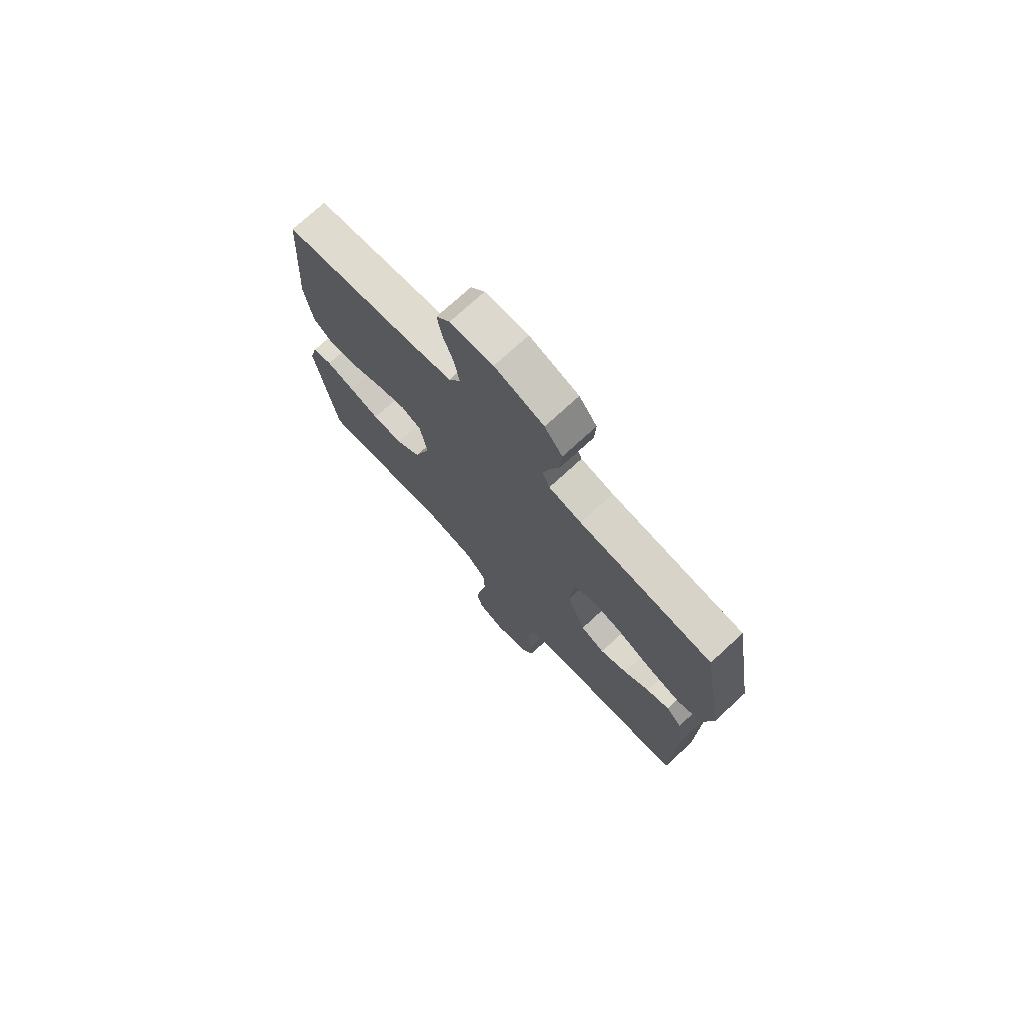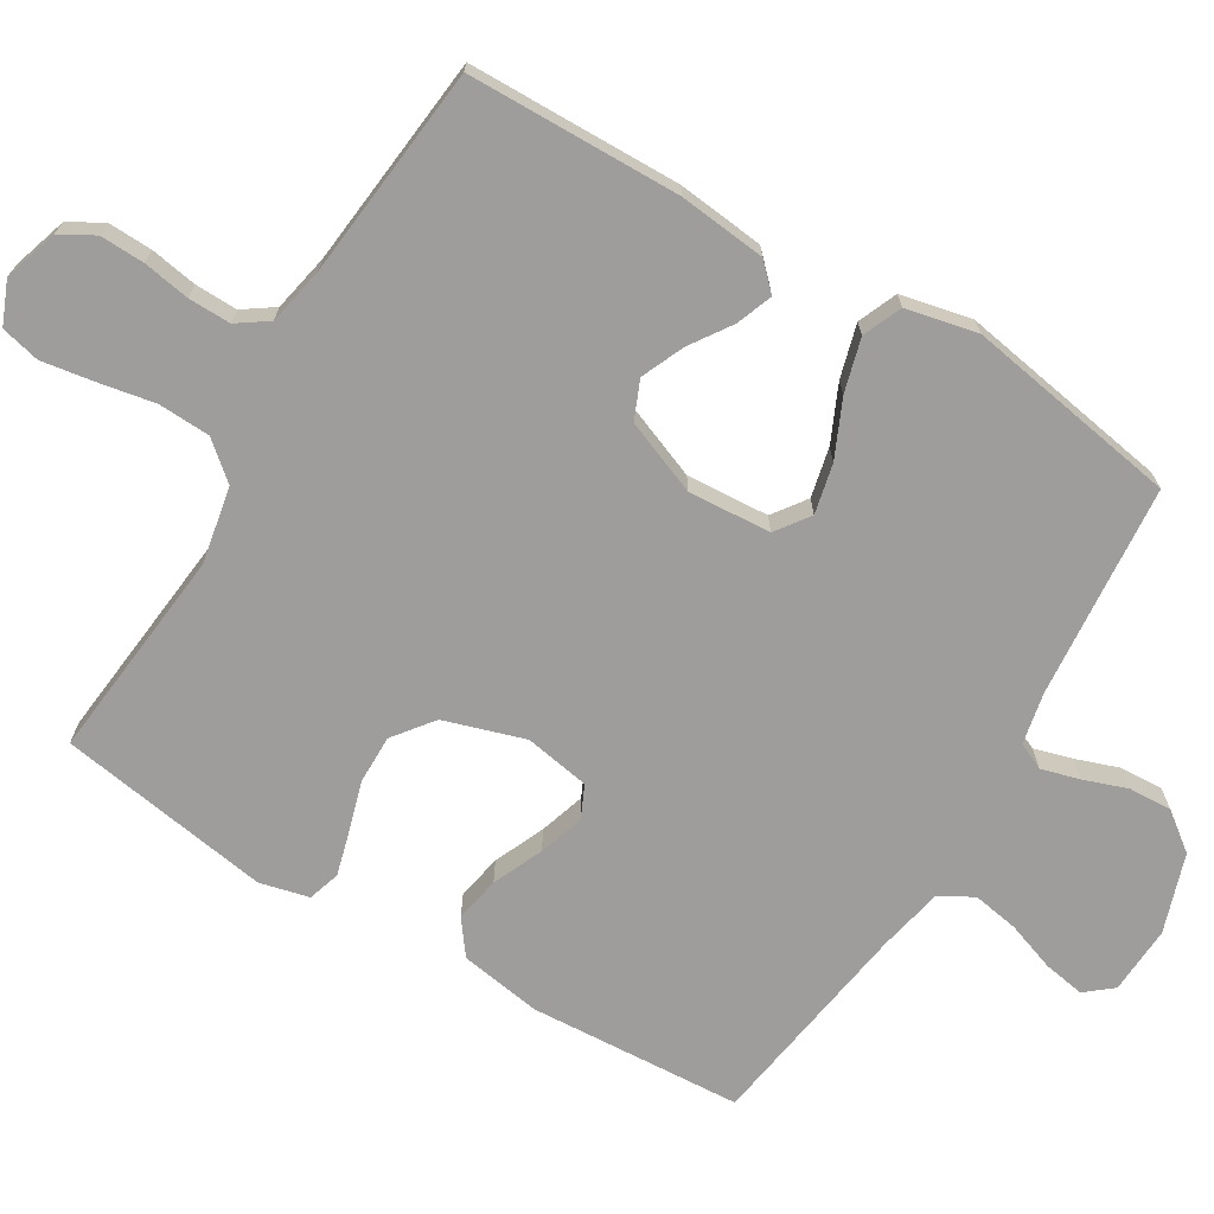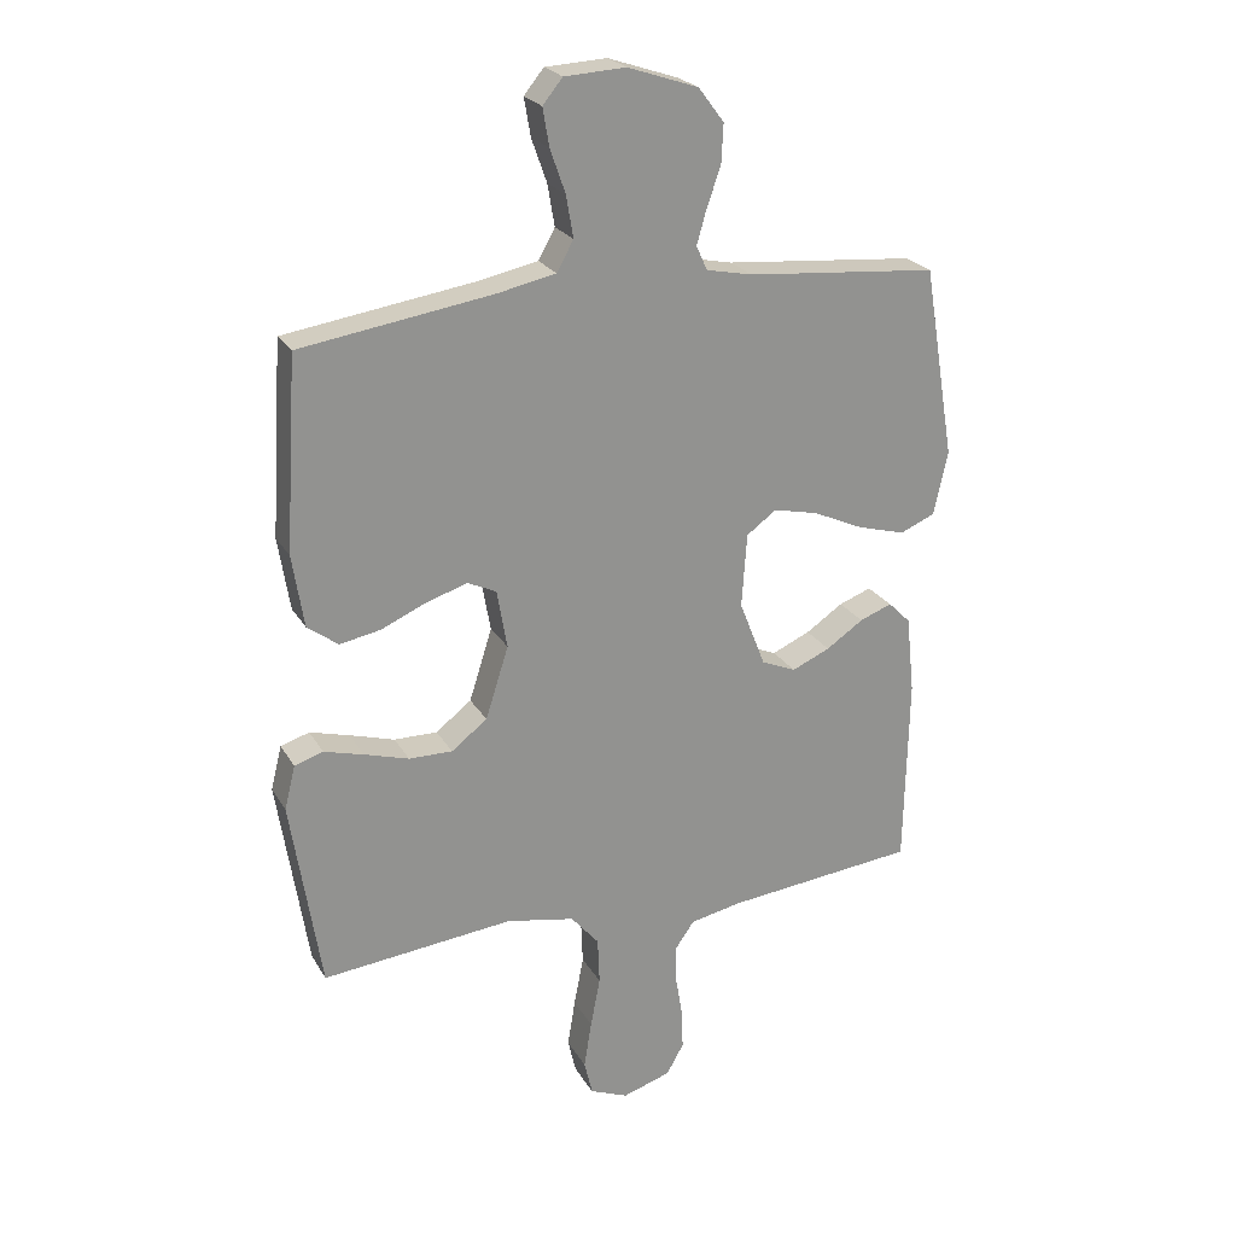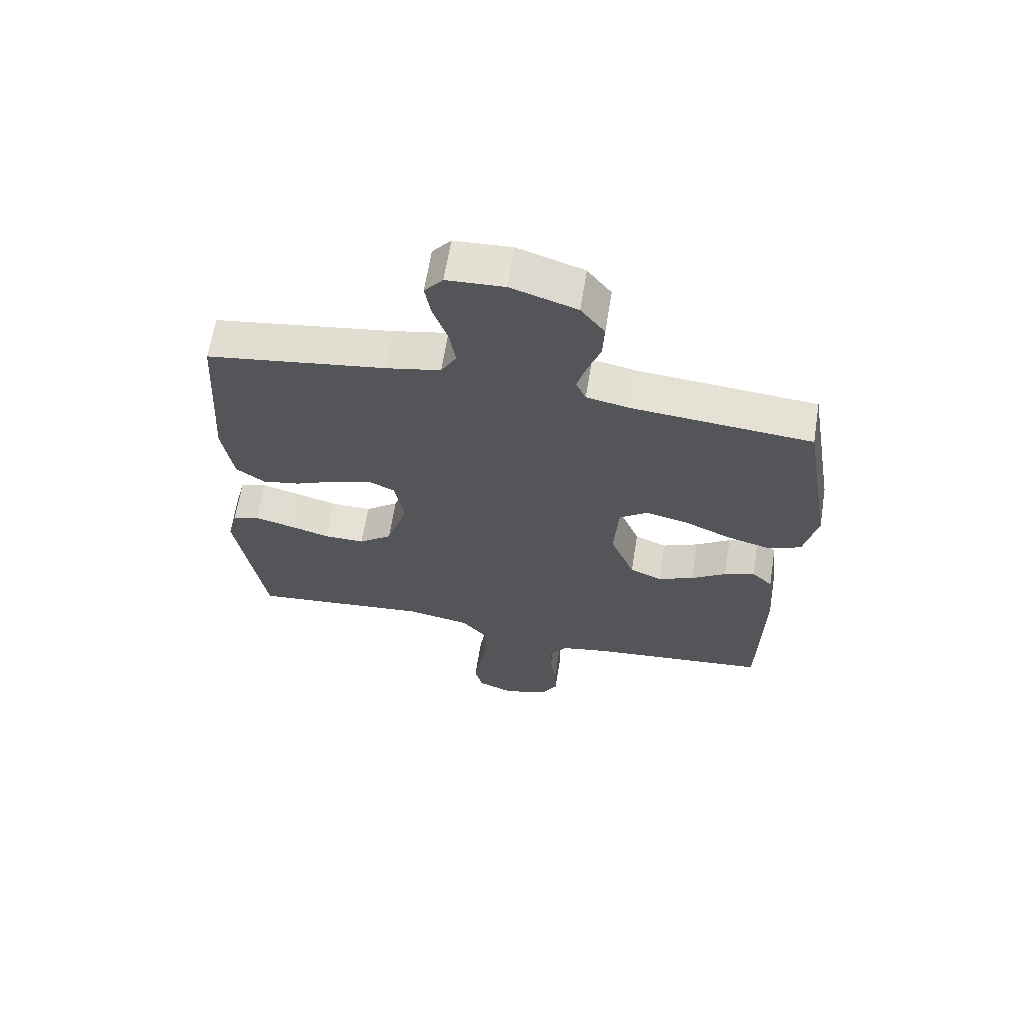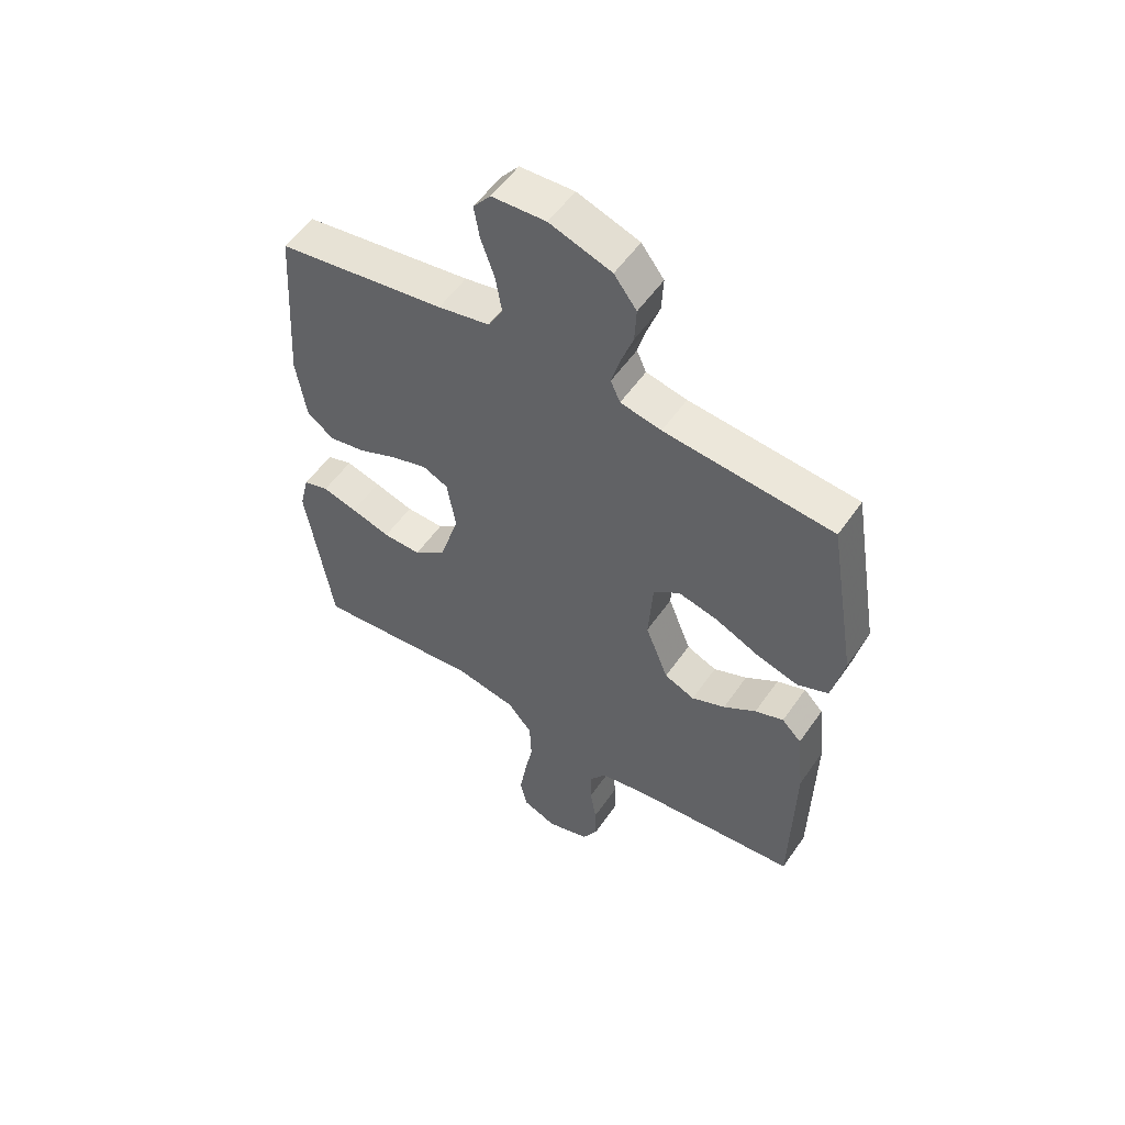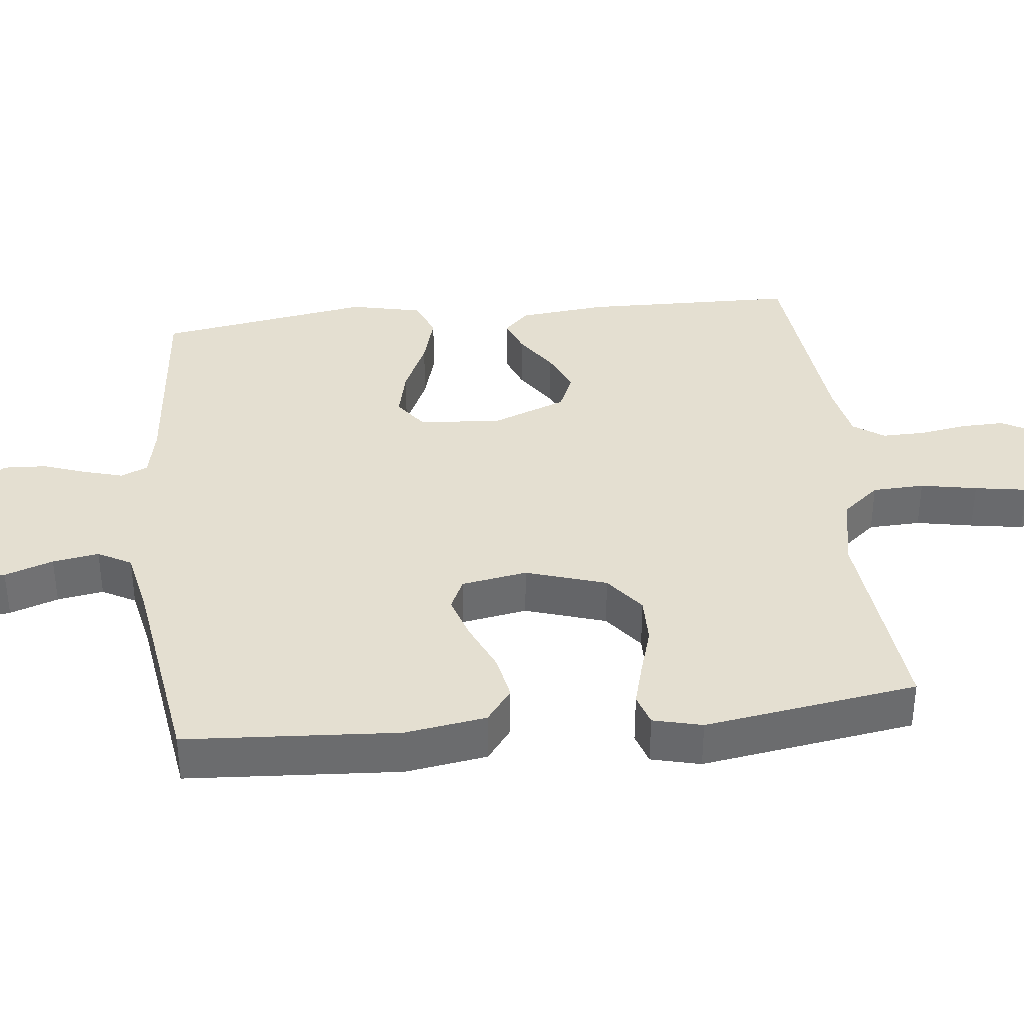
<metadata>
{"format":"obj","ext":"obj","renderer":"f3d","projection":"perspective","resolution":1024,"background":"white","views":[{"elev":73.9,"azim":-132.6,"up":"+Z"},{"elev":-70.5,"azim":-121.1,"up":"+Y"},{"elev":23.7,"azim":156.6,"up":"+Z"},{"elev":64.6,"azim":-170.9,"up":"+Z"},{"elev":54.5,"azim":-145.9,"up":"+Z"},{"elev":36.6,"azim":83.8,"up":"+Y"}]}
</metadata>
<code>
v -0.5 0.07 0.5
v -0.2 0.07 0.527
v -0.127 0.07 0.542
v -0.11 0.07 0.58
v -0.125 0.07 0.633
v -0.147 0.07 0.695
v -0.15 0.07 0.756
v -0.11 0.07 0.809
v 0 0.07 0.846
v 0.096 0.07 0.841
v 0.127 0.07 0.803
v 0.117 0.07 0.744
v 0.093 0.07 0.676
v 0.082 0.07 0.611
v 0.108 0.07 0.564
v 0.2 0.07 0.545
v 0.5 0.07 0.5
v 0.519 0.07 0.2
v 0.501 0.07 0.086
v 0.453 0.07 0.05
v 0.389 0.07 0.062
v 0.318 0.07 0.093
v 0.254 0.07 0.113
v 0.209 0.07 0.092
v 0.193 0.07 0
v 0.229 0.07 -0.113
v 0.285 0.07 -0.156
v 0.353 0.07 -0.155
v 0.423 0.07 -0.134
v 0.485 0.07 -0.117
v 0.53 0.07 -0.131
v 0.547 0.07 -0.2
v 0.5 0.07 -0.5
v 0.2 0.07 -0.47
v 0.093 0.07 -0.491
v 0.049 0.07 -0.543
v 0.046 0.07 -0.616
v 0.061 0.07 -0.695
v 0.073 0.07 -0.769
v 0.06 0.07 -0.824
v 0 0.07 -0.849
v -0.076 0.07 -0.825
v -0.103 0.07 -0.777
v -0.101 0.07 -0.715
v -0.09 0.07 -0.649
v -0.089 0.07 -0.589
v -0.119 0.07 -0.546
v -0.2 0.07 -0.53
v -0.5 0.07 -0.5
v -0.506 0.07 -0.2
v -0.493 0.07 -0.078
v -0.458 0.07 -0.043
v -0.407 0.07 -0.062
v -0.349 0.07 -0.101
v -0.289 0.07 -0.127
v -0.235 0.07 -0.104
v -0.194 0.07 0
v -0.202 0.07 0.116
v -0.249 0.07 0.15
v -0.319 0.07 0.134
v -0.398 0.07 0.098
v -0.473 0.07 0.077
v -0.528 0.07 0.1
v -0.55 0.07 0.2
v -0.5 0 0.5
v -0.2 0 0.527
v -0.127 0 0.542
v -0.11 0 0.58
v -0.125 0 0.633
v -0.147 0 0.695
v -0.15 0 0.756
v -0.11 0 0.809
v 0 0 0.846
v 0.096 0 0.841
v 0.127 0 0.803
v 0.117 0 0.744
v 0.093 0 0.676
v 0.082 0 0.611
v 0.108 0 0.564
v 0.2 0 0.545
v 0.5 0 0.5
v 0.519 0 0.2
v 0.501 0 0.086
v 0.453 0 0.05
v 0.389 0 0.062
v 0.318 0 0.093
v 0.254 0 0.113
v 0.209 0 0.092
v 0.193 0 0
v 0.229 0 -0.113
v 0.285 0 -0.156
v 0.353 0 -0.155
v 0.423 0 -0.134
v 0.485 0 -0.117
v 0.53 0 -0.131
v 0.547 0 -0.2
v 0.5 0 -0.5
v 0.2 0 -0.47
v 0.093 0 -0.491
v 0.049 0 -0.543
v 0.046 0 -0.616
v 0.061 0 -0.695
v 0.073 0 -0.769
v 0.06 0 -0.824
v 0 0 -0.849
v -0.076 0 -0.825
v -0.103 0 -0.777
v -0.101 0 -0.715
v -0.09 0 -0.649
v -0.089 0 -0.589
v -0.119 0 -0.546
v -0.2 0 -0.53
v -0.5 0 -0.5
v -0.506 0 -0.2
v -0.493 0 -0.078
v -0.458 0 -0.043
v -0.407 0 -0.062
v -0.349 0 -0.101
v -0.289 0 -0.127
v -0.235 0 -0.104
v -0.194 0 0
v -0.202 0 0.116
v -0.249 0 0.15
v -0.319 0 0.134
v -0.398 0 0.098
v -0.473 0 0.077
v -0.528 0 0.1
v -0.55 0 0.2
f 63 64 1 2
f 60 61 62 63
f 59 60 63 2
f 58 59 2 3
f 57 58 3 4
f 51 52 53 54
f 51 54 55
f 48 49 50 51
f 47 48 51 55
f 46 47 55 56
f 42 43 44 45
f 42 45 46
f 41 42 46
f 37 38 39 40
f 37 40 41 46
f 31 32 33 34
f 31 34 35
f 28 29 30 31
f 28 31 35
f 27 28 35 36
f 19 20 21 22
f 19 22 23
f 16 17 18 19
f 15 16 19 23
f 14 15 23 24
f 10 11 12 13
f 10 13 14
f 9 10 14
f 5 6 7 8
f 4 5 8 9
f 57 4 9 14
f 36 37 46 56
f 26 27 36 56
f 25 26 56 57
f 14 24 25 57
f 66 65 128 127
f 127 126 125 124
f 66 127 124 123
f 67 66 123 122
f 68 67 122 121
f 118 117 116 115
f 119 118 115
f 115 114 113 112
f 119 115 112 111
f 120 119 111 110
f 109 108 107 106
f 110 109 106
f 110 106 105
f 104 103 102 101
f 110 105 104 101
f 98 97 96 95
f 99 98 95
f 95 94 93 92
f 99 95 92
f 100 99 92 91
f 86 85 84 83
f 87 86 83
f 83 82 81 80
f 87 83 80 79
f 88 87 79 78
f 77 76 75 74
f 78 77 74
f 78 74 73
f 72 71 70 69
f 73 72 69 68
f 78 73 68 121
f 120 110 101 100
f 120 100 91 90
f 121 120 90 89
f 121 89 88 78
f 1 65 66 2
f 2 66 67 3
f 3 67 68 4
f 4 68 69 5
f 5 69 70 6
f 6 70 71 7
f 7 71 72 8
f 8 72 73 9
f 9 73 74 10
f 10 74 75 11
f 11 75 76 12
f 12 76 77 13
f 13 77 78 14
f 14 78 79 15
f 15 79 80 16
f 16 80 81 17
f 17 81 82 18
f 18 82 83 19
f 19 83 84 20
f 20 84 85 21
f 21 85 86 22
f 22 86 87 23
f 23 87 88 24
f 24 88 89 25
f 25 89 90 26
f 26 90 91 27
f 27 91 92 28
f 28 92 93 29
f 29 93 94 30
f 30 94 95 31
f 31 95 96 32
f 32 96 97 33
f 33 97 98 34
f 34 98 99 35
f 35 99 100 36
f 36 100 101 37
f 37 101 102 38
f 38 102 103 39
f 39 103 104 40
f 40 104 105 41
f 41 105 106 42
f 42 106 107 43
f 43 107 108 44
f 44 108 109 45
f 45 109 110 46
f 46 110 111 47
f 47 111 112 48
f 48 112 113 49
f 49 113 114 50
f 50 114 115 51
f 51 115 116 52
f 52 116 117 53
f 53 117 118 54
f 54 118 119 55
f 55 119 120 56
f 56 120 121 57
f 57 121 122 58
f 58 122 123 59
f 59 123 124 60
f 60 124 125 61
f 61 125 126 62
f 62 126 127 63
f 63 127 128 64
f 64 128 65 1

</code>
